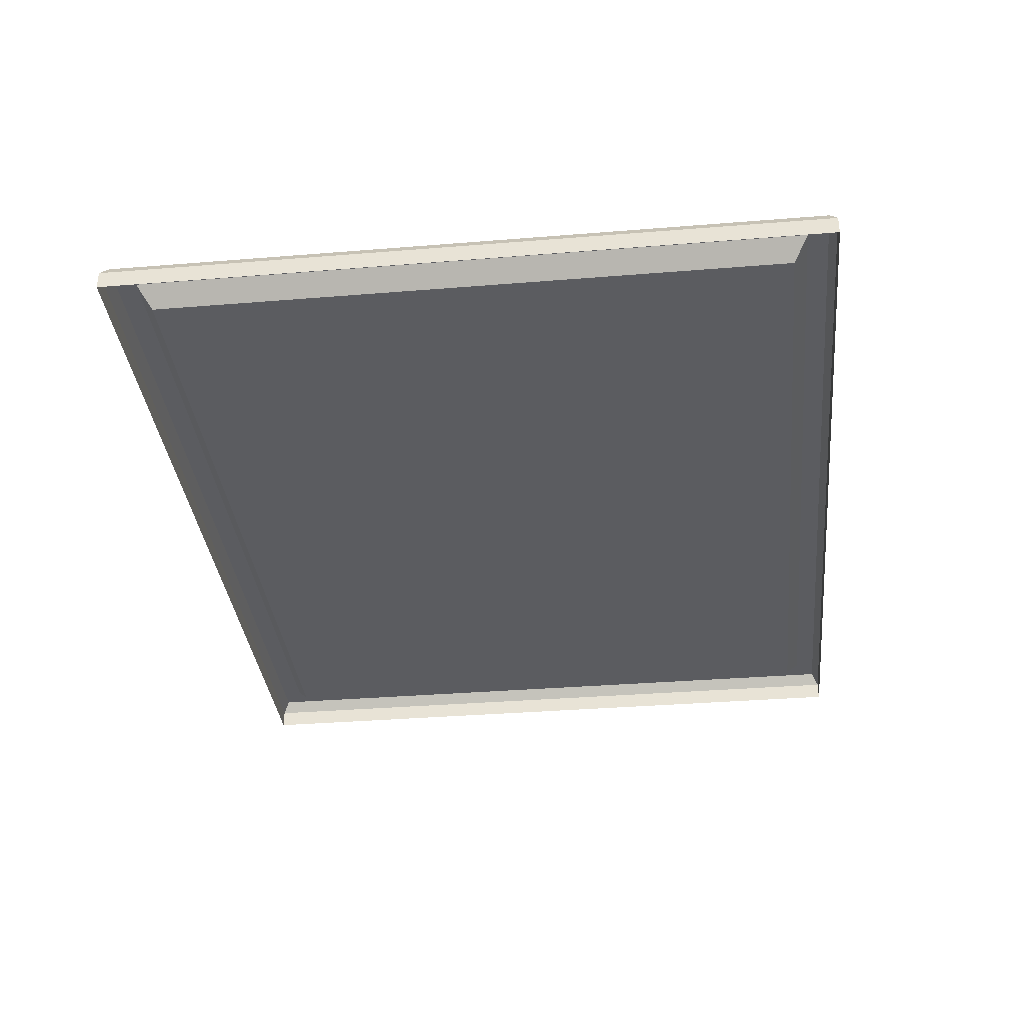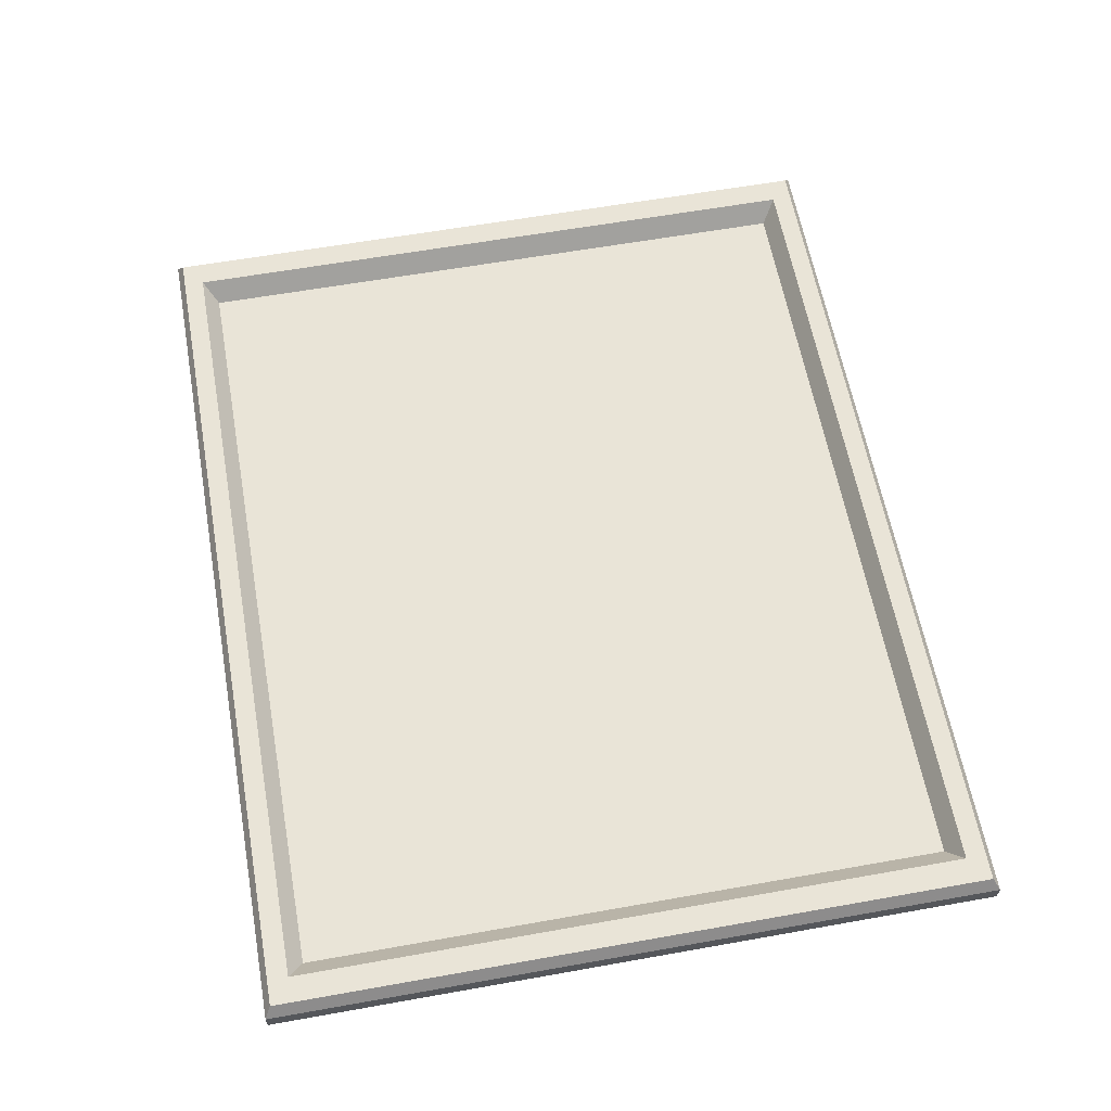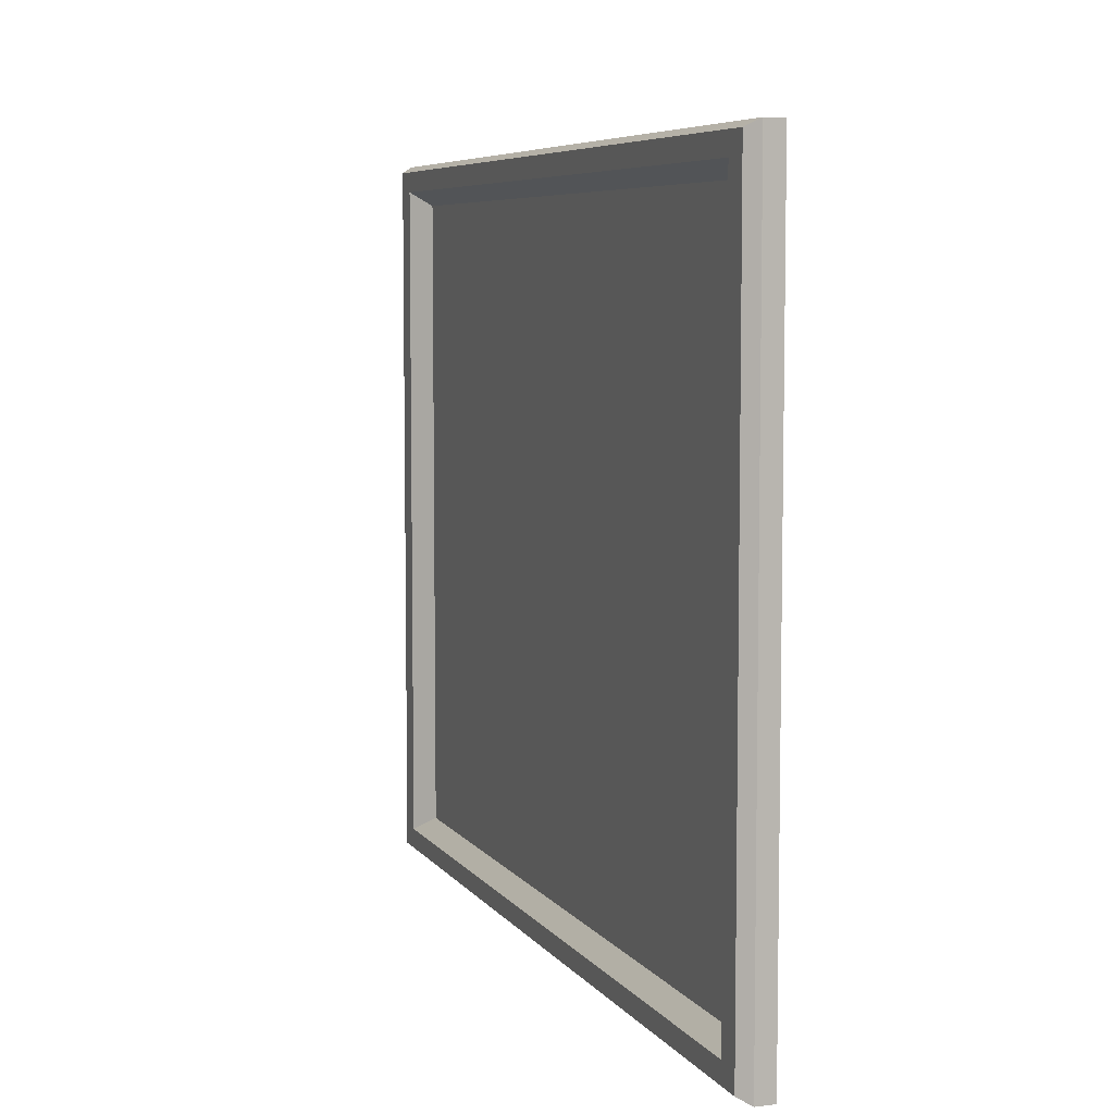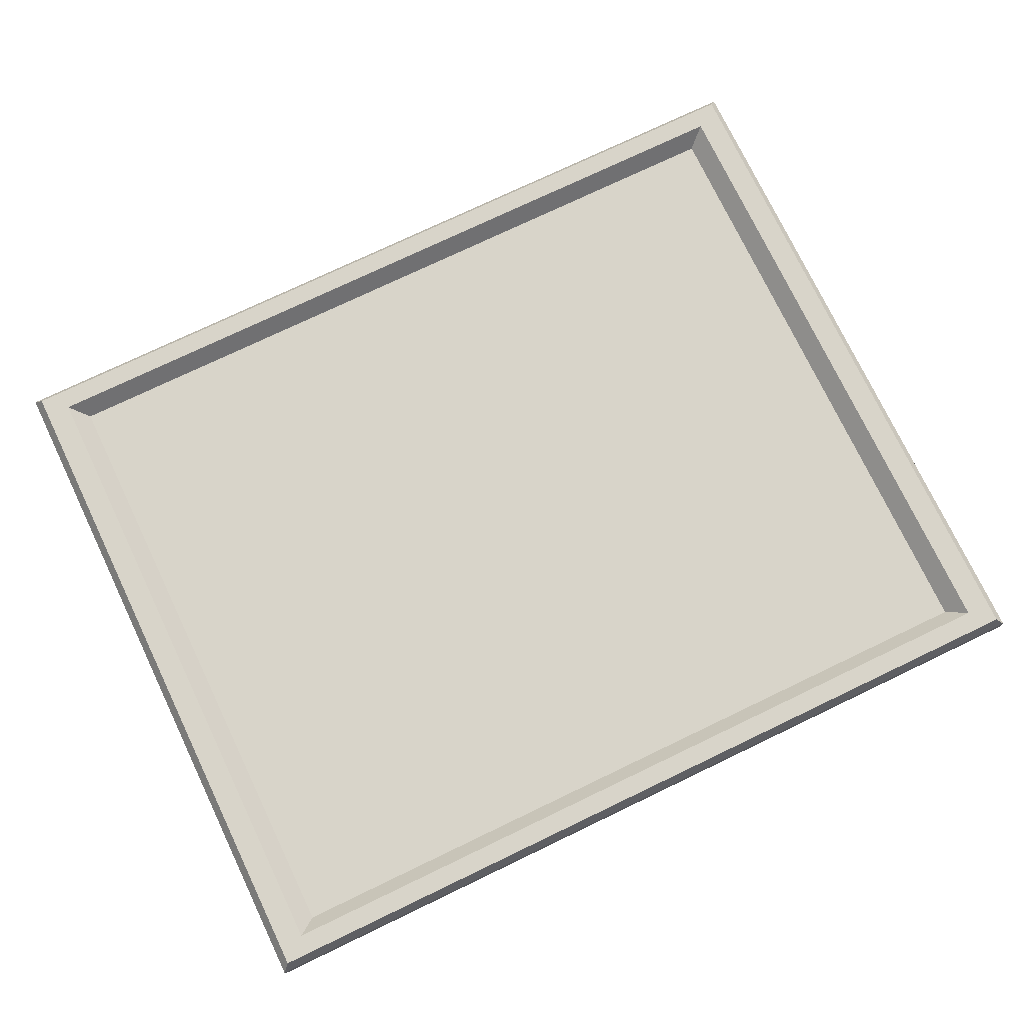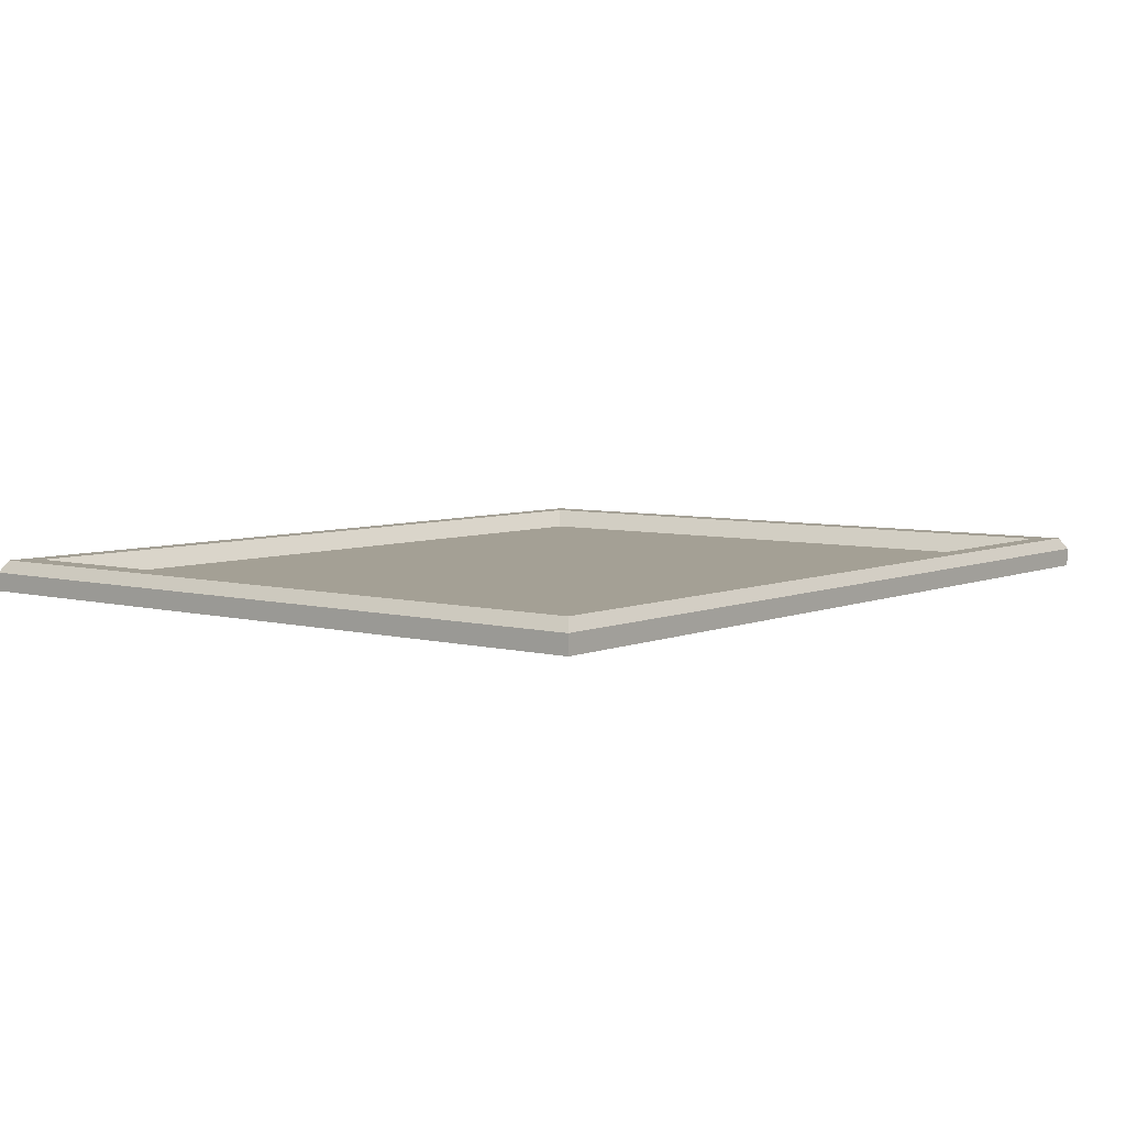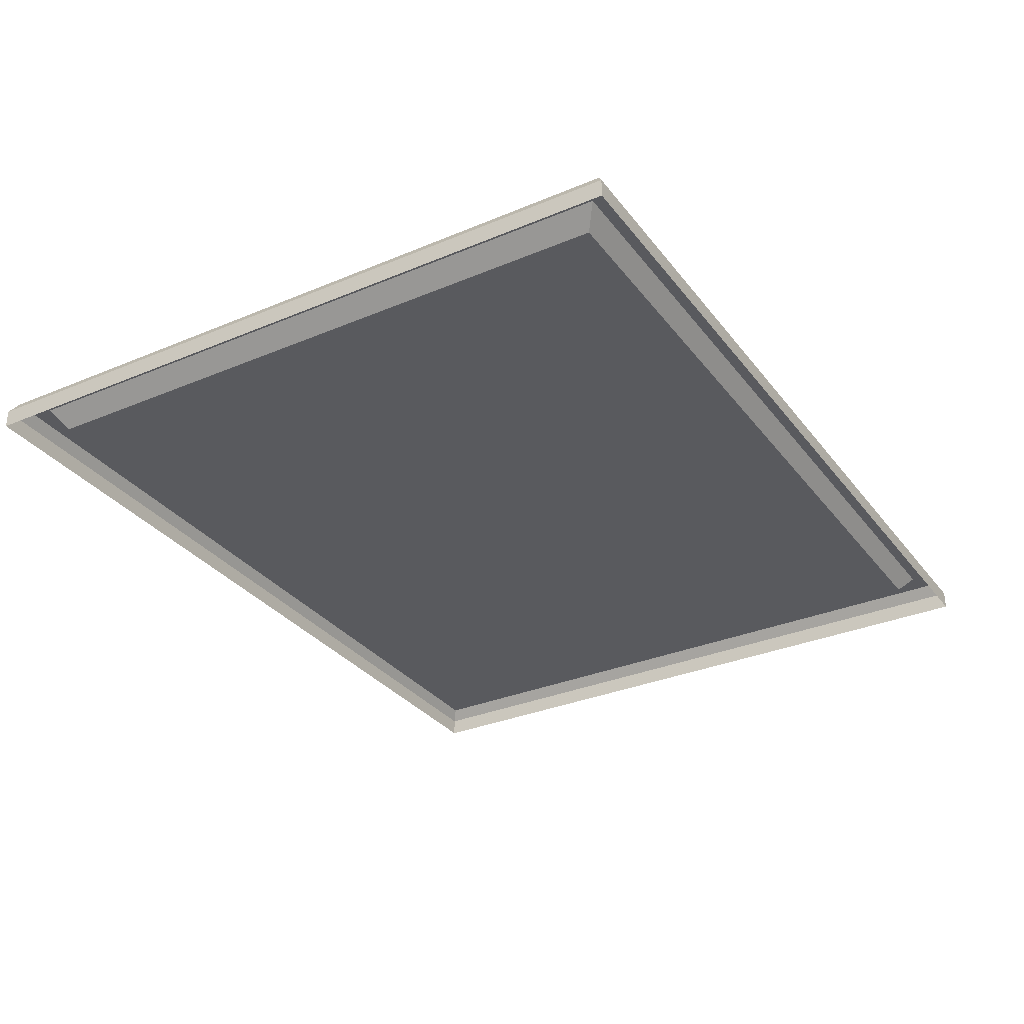
<metadata>
{"format":"obj","ext":"obj","renderer":"f3d","projection":"perspective","resolution":1024,"background":"white","views":[{"elev":-35.0,"azim":-83.8,"up":"+Z"},{"elev":61.1,"azim":-100.3,"up":"+Z"},{"elev":6.5,"azim":70.6,"up":"+Y"},{"elev":75.3,"azim":-25.6,"up":"+Z"},{"elev":5.8,"azim":128.5,"up":"+Z"},{"elev":-31.6,"azim":-59.2,"up":"+Z"}]}
</metadata>
<code>
g Framehuge:default1
v -2.292 0.03517 0.05811
v 2.287 3.73 0.05811
v 2.245 3.696 0.1193
v -2.25 0.06924 0.1193
v 2.116 3.592 0.1193
v -2.121 0.1731 0.1193
v 2.026 3.52 0.02091
v -2.032 0.2456 0.02091
v 2.116 0.1731 0.1193
v 2.026 0.2456 0.02091
v 2.287 0.03517 0.05811
v 2.245 0.06924 0.1193
v 0.9194 3.52 0.02091
v 0.9603 3.592 0.1193
v 1.019 3.696 0.1193
v 1.038 3.73 0.05811
v 0.9603 0.1731 0.1193
v 0.9194 0.2456 0.02091
v 1.038 0.03517 0.05811
v 1.019 0.06924 0.1193
v -0.925 3.52 0.02091
v -0.9658 3.592 0.1193
v -1.024 3.696 0.1193
v -1.044 3.73 0.05811
v -0.9658 0.1731 0.1193
v -0.925 0.2456 0.02091
v -1.044 0.03517 0.05811
v -1.024 0.06924 0.1193
v -2.032 3.52 0.02091
v -2.121 3.592 0.1193
v -2.25 3.696 0.1193
v -2.292 3.73 0.05811
v -2.121 2.971 0.1193
v -2.25 3.037 0.1193
v -2.292 3.059 0.05811
v 2.287 3.059 0.05811
v 2.245 3.037 0.1193
v 2.116 2.971 0.1193
v 2.026 2.925 0.02091
v 0.9194 2.925 0.02091
v -0.925 2.925 0.02091
v -2.032 2.925 0.02091
v -2.121 1.106 0.1193
v -2.25 1.058 0.1193
v -2.292 1.043 0.05811
v 2.287 1.043 0.05811
v 2.245 1.058 0.1193
v 2.116 1.106 0.1193
v 2.026 1.139 0.02091
v 0.9194 1.139 0.02091
v -0.925 1.139 0.02091
v -2.032 1.139 0.02091
v 2.287 0.3711 0.05811
v 2.245 0.399 0.1193
v 2.116 0.484 0.1193
v 2.026 0.5433 0.02091
v 0.9194 0.5433 0.02091
v -0.925 0.5433 0.02091
v -2.032 0.5433 0.02091
v -2.121 0.484 0.1193
v -2.25 0.399 0.1193
v -2.292 0.3711 0.05811
v 2.287 1.043 -0.03627
v 2.287 0.3711 -0.03627
v 2.287 0.03517 -0.03627
v 1.038 0.03517 -0.03627
v -1.044 0.03517 -0.03627
v -2.292 0.03517 -0.03627
v -2.292 0.3711 -0.03627
v -2.292 1.043 -0.03627
v -2.292 3.059 -0.03627
v -2.292 3.73 -0.03627
v -1.044 3.73 -0.03627
v 1.038 3.73 -0.03627
v 2.287 3.73 -0.03627
v 2.287 3.059 -0.03627
g Framehuge:pCube6 Framehuge:polySurface43 Framehuge1
f 1 4 62
f 62 4 61
f 11 53 12
f 12 53 54
f 4 6 61
f 61 6 60
f 12 54 9
f 9 54 55
f 6 8 60
f 60 8 59
f 9 55 10
f 10 55 56
f 9 10 17
f 17 10 18
f 56 57 10
f 10 57 18
f 5 14 7
f 7 14 13
f 3 15 5
f 5 15 14
f 2 16 3
f 3 16 15
f 20 19 12
f 12 19 11
f 17 20 9
f 9 20 12
f 25 17 26
f 26 17 18
f 57 58 18
f 18 58 26
f 14 22 13
f 13 22 21
f 15 23 14
f 14 23 22
f 16 24 15
f 15 24 23
f 28 27 20
f 20 27 19
f 25 28 17
f 17 28 20
f 6 25 8
f 8 25 26
f 58 59 26
f 26 59 8
f 30 29 22
f 22 29 21
f 31 30 23
f 23 30 22
f 32 31 24
f 24 31 23
f 1 27 4
f 4 27 28
f 4 28 6
f 6 28 25
f 2 3 36
f 36 3 37
f 38 37 5
f 5 37 3
f 39 38 7
f 7 38 5
f 7 13 39
f 39 13 40
f 13 21 40
f 40 21 41
f 21 29 41
f 41 29 42
f 30 33 29
f 29 33 42
f 31 34 30
f 30 34 33
f 32 35 31
f 31 35 34
f 36 37 46
f 46 37 47
f 48 47 38
f 38 47 37
f 49 48 39
f 39 48 38
f 39 40 49
f 49 40 50
f 40 41 50
f 50 41 51
f 41 42 51
f 51 42 52
f 33 43 42
f 42 43 52
f 34 44 33
f 33 44 43
f 35 45 34
f 34 45 44
f 53 46 54
f 54 46 47
f 54 47 55
f 55 47 48
f 55 48 56
f 56 48 49
f 49 50 56
f 56 50 57
f 50 51 57
f 57 51 58
f 51 52 58
f 58 52 59
f 60 59 43
f 43 59 52
f 61 60 44
f 44 60 43
f 62 61 45
f 45 61 44
f 53 64 46
f 46 64 63
f 11 65 53
f 53 65 64
f 19 66 11
f 11 66 65
f 27 67 19
f 19 67 66
f 1 68 27
f 27 68 67
f 62 69 1
f 1 69 68
f 45 70 62
f 62 70 69
f 35 71 45
f 45 71 70
f 32 72 35
f 35 72 71
f 24 73 32
f 32 73 72
f 16 74 24
f 24 74 73
f 2 75 16
f 16 75 74
f 36 76 2
f 2 76 75
f 46 63 36
f 36 63 76

</code>
